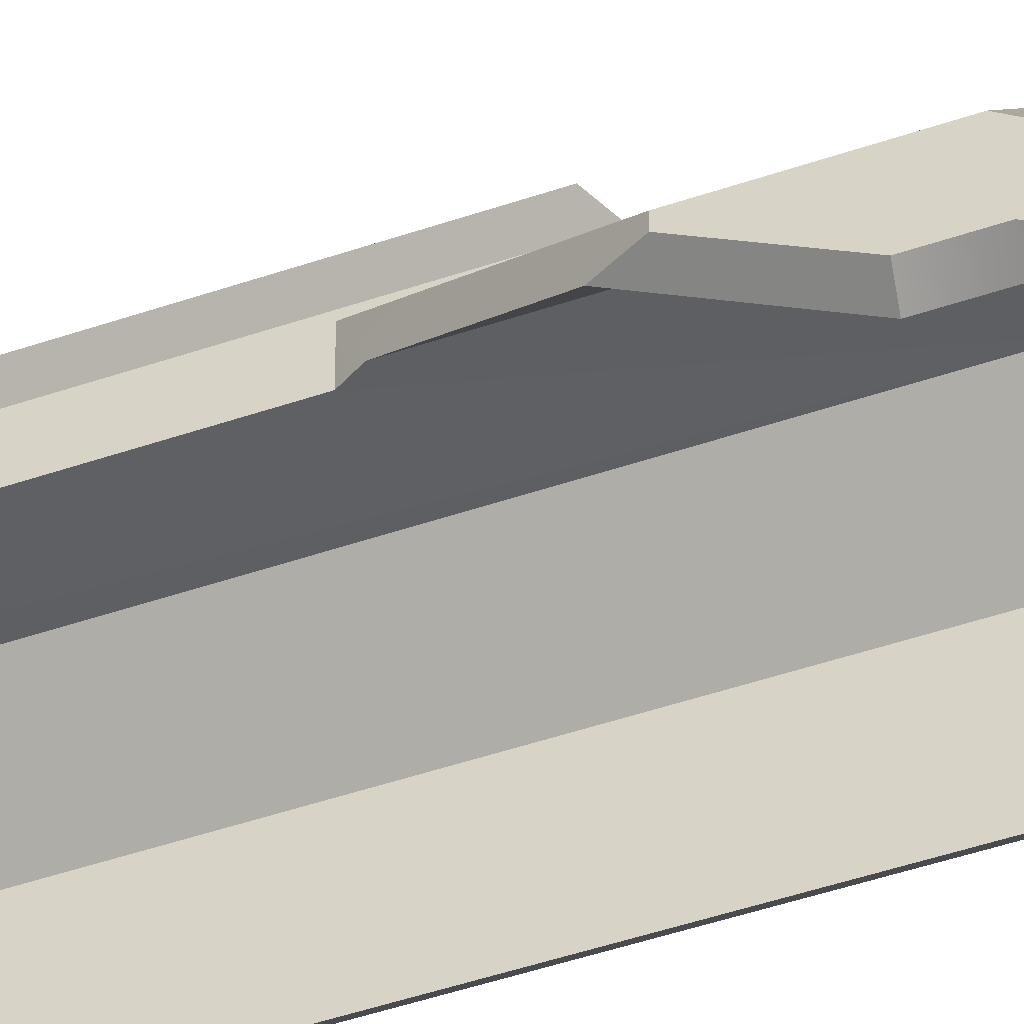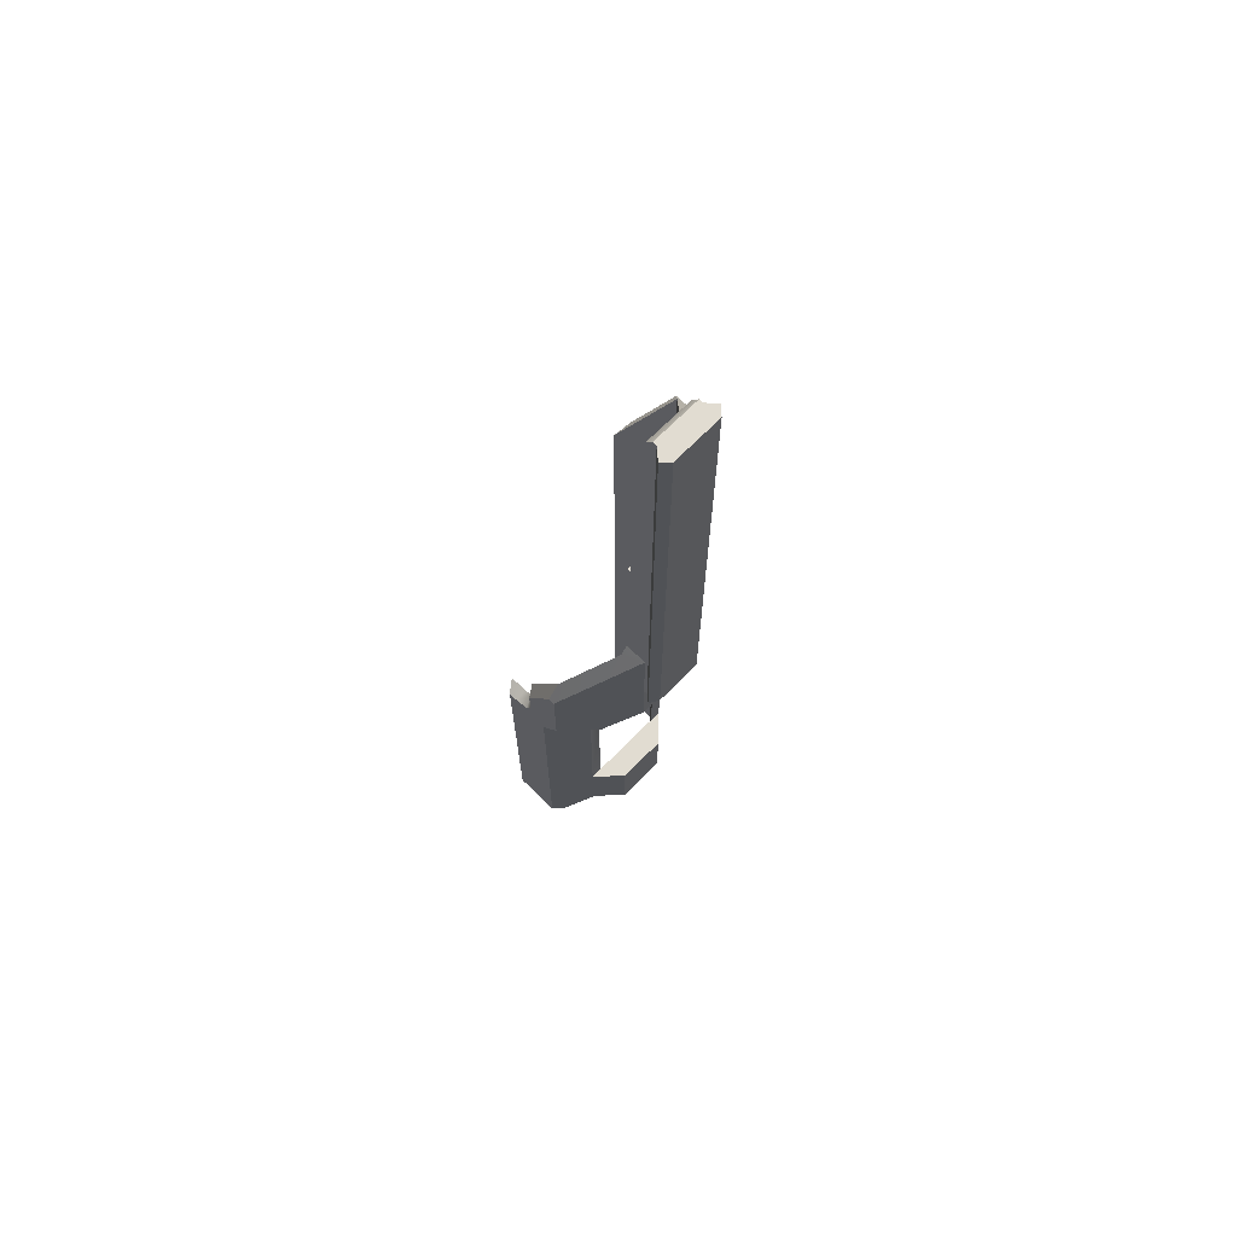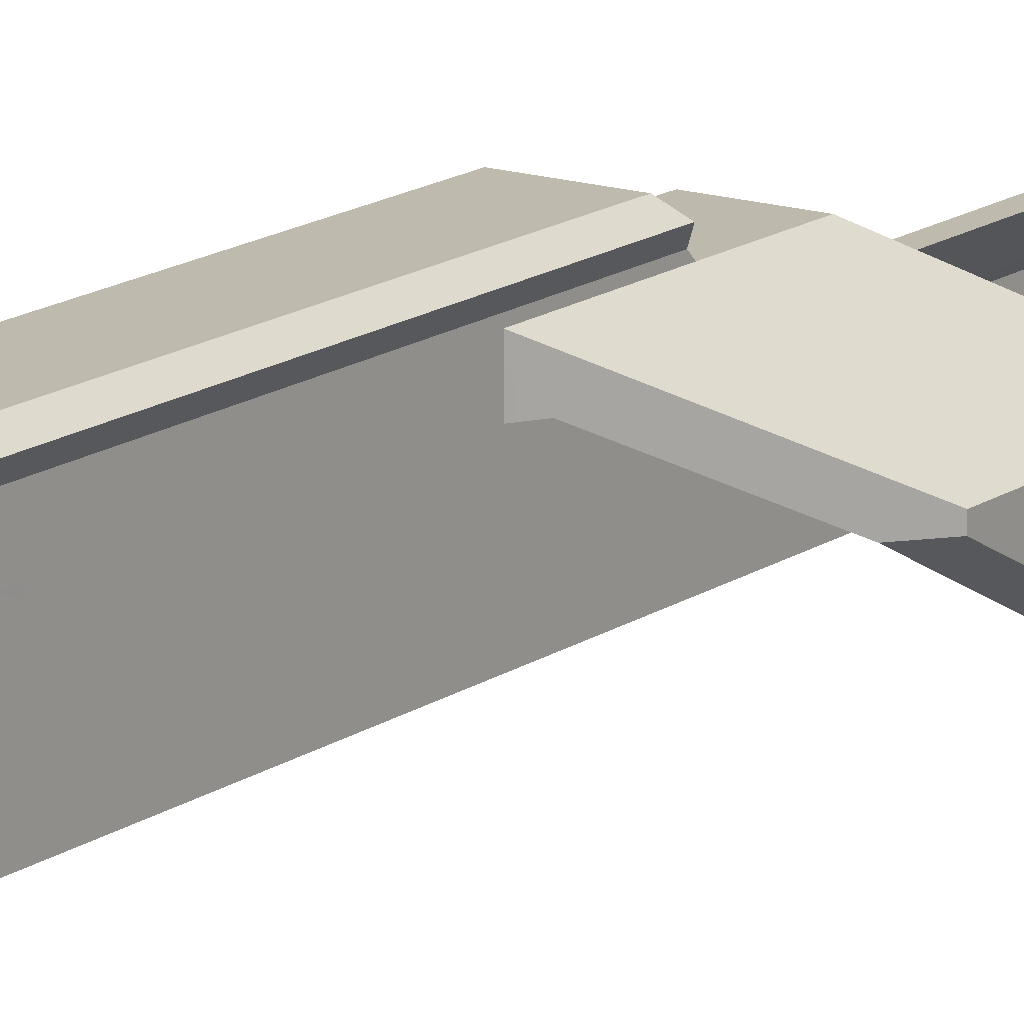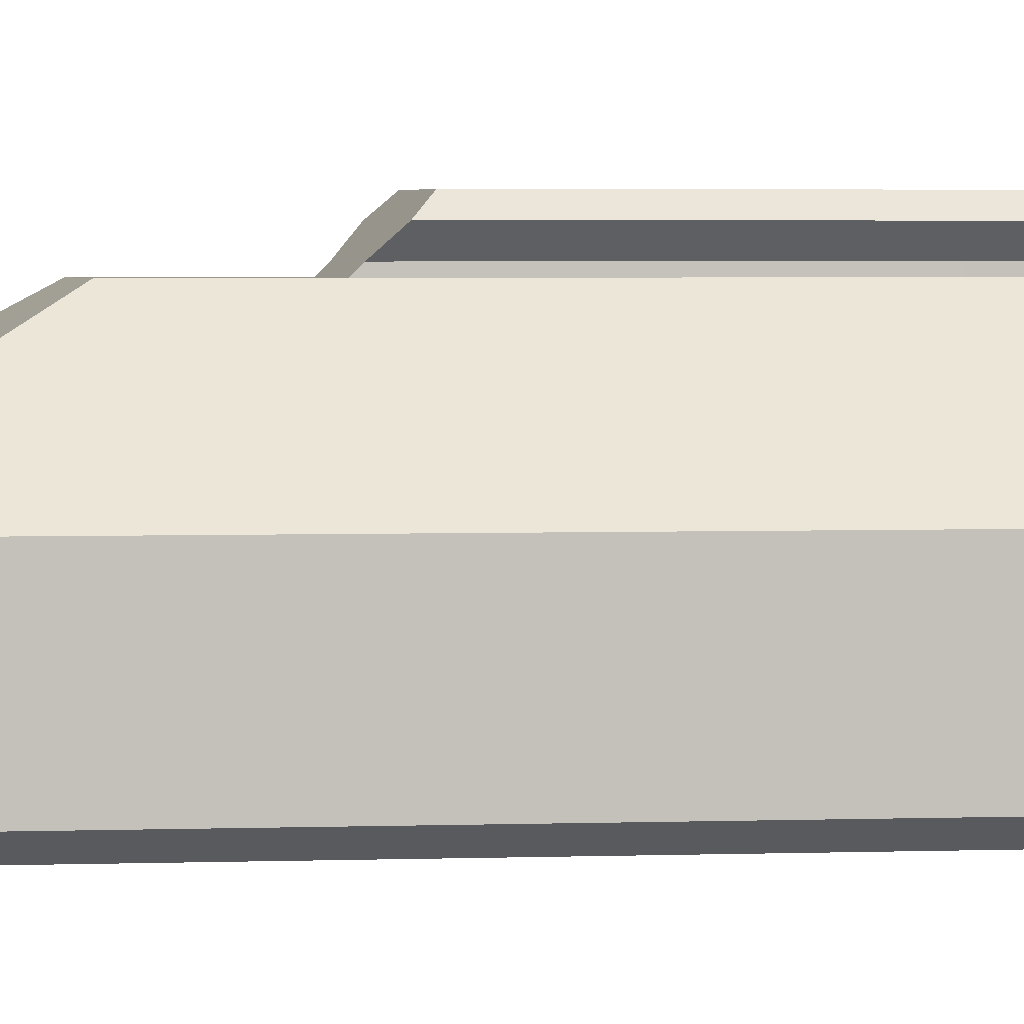
<metadata>
{"format":"obj","ext":"obj","renderer":"f3d","projection":"perspective","resolution":1024,"background":"white","views":[{"elev":-42.0,"azim":-66.9,"up":"+Z"},{"elev":69.1,"azim":-45.4,"up":"+Y"},{"elev":15.4,"azim":-145.0,"up":"+Z"},{"elev":2.0,"azim":78.7,"up":"+Z"}]}
</metadata>
<code>
g mount_svd_izhmash_svd_modernized_kit_rail_LOD1
v 0.01059 0.2828 0.03961
v 0.00807 0.2828 0.04208
v -0.008136 0.2828 0.04208
v -0.01066 0.2828 0.03961
v 0.00777 0.2828 0.03637
v -0.007836 0.2828 0.03637
v 0.00777 0.2828 0.03507
v -0.007836 0.2828 0.03507
v -0.008136 0.1385 0.04208
v -0.008136 0.2828 0.04208
v 0.00807 0.2828 0.04208
v 0.00807 0.1385 0.04208
v -0.008136 0.1111 0.04208
v 0.008069 0.1111 0.04208
v 0.008069 0.1111 0.04208
v 0.01059 0.1085 0.03961
v -0.01066 0.1085 0.03961
v -0.008136 0.1111 0.04208
v -0.007836 0.1054 0.03637
v 0.00777 0.1054 0.03637
v -0.007829 0.1041 0.03508
v 0.007777 0.1041 0.03508
v 0.009791 0.2626 0.02736
v -3.318e-05 0.2625 0.02739
v -3.319e-05 0.1917 0.02739
v 0.00766 0.2674 0.02935
v -3.318e-05 0.2746 0.03135
v 0.00777 0.2746 0.03135
v -0.007836 0.2746 0.03135
v -0.007836 0.2795 0.03287
v -0.007836 0.2357 0.02868
v -0.007836 0.1917 0.02868
v 0.009791 0.07297 0.02739
v -0.007836 0.1311 0.02739
v -0.01001 0.07297 0.02739
v -0.01001 0.1274 0.02739
v -0.007836 0.1917 0.02739
v 0.00777 0.2795 0.03287
v -0.007836 0.2828 0.03507
v 0.00777 0.2828 0.03507
v 0.00807 0.1385 0.04208
v 0.00807 0.2828 0.04208
v 0.01059 0.2828 0.03961
v 0.01059 0.1385 0.03961
v 0.01059 0.1085 0.03961
v 0.008069 0.1111 0.04208
v 0.01059 0.1385 0.03961
v 0.01059 0.2828 0.03961
v 0.00777 0.2828 0.03637
v 0.00777 0.1385 0.03637
v 0.00777 0.1054 0.03637
v 0.01059 0.1085 0.03961
v -0.0284 0.09525 0.01565
v -0.007836 0.1311 0.03507
v -0.007829 0.1041 0.03508
v -0.007836 0.0837 0.03507
v -0.0284 0.06745 0.01565
v -0.01772 0.06745 0.02573
v 0.02833 0.06745 0.01565
v 0.01766 0.06745 0.02573
v 0.00777 0.0837 0.03507
v 0.007777 0.1041 0.03508
v 0.007773 0.1385 0.03507
v 0.02833 0.1385 0.01565
v 0.02833 0.06745 0.01565
v 0.02833 0.05744 0.009232
v 0.01696 0.05744 0.01997
v 0.01766 0.06745 0.02573
v 0.01643 -0.02639 0.02047
v 0.01696 -0.001758 0.01997
v 0.02833 -0.04172 0.009232
v 0.02515 -0.04172 0.01223
v 0.02833 0.05744 0.009232
v 0.01696 0.05744 0.01997
v 0.008508 -0.001758 0.02795
v 0.008508 -0.02639 0.02795
v 0.008508 -0.02639 0.02795
v -0.008574 -0.02639 0.02795
v -0.008574 -0.001758 0.02795
v 0.008508 -0.001758 0.02795
v -0.0284 -0.04172 0.009232
v -0.0284 -0.04172 -0.006741
v -0.0284 0.05914 -0.006741
v -0.0284 0.05744 0.009232
v -0.0284 0.05914 -0.00343
v -0.0284 0.06108 0.001451
v -0.0284 0.06574 0.003507
v -0.0284 0.06745 0.01565
v -0.0284 0.07571 0.003507
v -0.0284 0.09525 0.01339
v -0.0284 0.09525 0.01565
v 0.02833 0.05744 0.009232
v 0.02833 0.05744 -0.006741
v 0.02833 -0.04172 -0.006741
v 0.02833 -0.04172 0.009232
v -0.0284 -0.04172 -0.006741
v -0.0244 -0.04188 -0.009622
v -0.0244 0.06134 -0.009622
v -0.0284 0.05914 -0.006741
v 0.02833 0.05744 -0.006741
v 0.02433 0.05728 -0.009622
v 0.02433 -0.04188 -0.009622
v 0.02833 -0.04172 -0.006741
v 0.02833 -0.04172 -0.006741
v 0.02433 -0.04523 -0.006741
v 0.02433 -0.04523 0.009232
v 0.02833 -0.04172 0.009232
v 0.02433 -0.04188 -0.009622
v 0.02433 -0.04523 -0.006741
v 0.02833 -0.04172 -0.006741
v 0.02515 -0.04172 0.01223
v 0.02099 -0.04205 0.01202
v 0.01255 -0.02639 0.02047
v 0.01643 -0.02639 0.02047
v 0.02433 -0.04523 0.009232
v 0.02515 -0.04172 0.01223
v 0.02833 -0.04172 0.009232
v 0.02433 -0.04523 0.009232
v 0.02099 -0.04205 0.01202
v 0.02515 -0.04172 0.01223
v 0.02833 0.1812 -0.006741
v 0.02833 0.1385 -0.006741
v 0.02833 0.1385 0.01565
v 0.02833 0.06745 0.01565
v 0.02833 0.05744 -0.006741
v 0.02833 0.05744 0.009232
v 0.02833 0.2209 0.01565
v 0.02833 0.2209 0.009928
v 0.02833 0.1812 -0.006741
v 0.02433 0.1744 -0.009622
v 0.02433 0.1385 -0.009622
v 0.02833 0.1385 -0.006741
v 0.02833 0.05744 -0.006741
v 0.02433 0.05728 -0.009622
v -0.0284 0.09525 0.01565
v -0.0284 0.09525 0.01339
v -0.0244 0.1023 0.0138
v -0.01001 0.1274 0.02739
v -0.007836 0.1311 0.03507
v -0.007836 0.1311 0.03188
v -0.007836 0.1311 0.02739
v -0.0284 0.06574 0.003507
v -0.0244 0.06574 0.0007063
v -0.0244 0.07649 0.0007063
v -0.0284 0.07571 0.003507
v -0.0284 0.06108 0.001451
v -0.0244 0.06259 -0.0004622
v -0.0284 0.05914 -0.00343
v -0.0244 0.06134 -0.00343
v -0.0244 0.06134 -0.009622
v -0.0284 0.05914 -0.006741
v 0.02833 0.2209 0.009928
v 0.02433 0.23 0.0138
v 0.02433 0.1744 -0.009622
v 0.02833 0.1812 -0.006741
v 0.00777 0.2672 0.03507
v 0.00766 0.2674 0.02935
v 0.009791 0.2626 0.02736
v 0.02833 0.2209 0.01565
v 0.02433 0.23 0.0138
v 0.02833 0.2209 0.009928
v 0.02433 0.23 0.0138
v 0.02433 0.07297 0.0138
v 0.02433 0.1385 -0.009622
v 0.02433 0.1744 -0.009622
v 0.02433 0.05728 -0.009622
v 0.02433 0.06212 0.009232
v 0.02433 -0.04188 -0.009622
v 0.02433 -0.04523 -0.006741
v 0.02433 -0.04523 0.009232
v -0.007836 0.1917 0.02868
v -0.007836 0.1917 0.02739
v -3.319e-05 0.1917 0.02739
v -0.0244 0.07649 0.0007063
v -0.0244 0.1023 0.0138
v -0.0284 0.09525 0.01339
v -0.0284 0.07571 0.003507
v 0.01304 0.06332 0.02336
v 0.01696 0.05744 0.01997
v 0.01304 0.05744 0.01997
v 0.01766 0.06745 0.02573
v 0.01043 0.06799 0.02604
v 0.00777 0.0837 0.03507
v 0.00777 0.07005 0.02723
v 0.003957 0.07033 0.02739
v -0.007836 0.0837 0.03507
v -0.004023 0.07033 0.02739
v -0.007836 0.07005 0.02723
v -0.0105 0.06799 0.02604
v -0.01772 0.06745 0.02573
v -0.0131 0.06332 0.02336
v -0.01702 0.05744 0.01997
v -0.0131 0.05744 0.01997
v 0.01696 -0.001758 0.01997
v 0.01304 0.05744 0.01997
v 0.01696 0.05744 0.01997
v 0.01304 -0.001758 0.01997
v -0.01702 0.05744 0.01997
v -0.0131 0.05744 0.01997
v -0.01702 -0.001758 0.01997
v -0.0131 -0.001758 0.01997
v -3.323e-05 -0.02639 0.02047
v -0.008574 -0.02639 0.02795
v 0.008508 -0.02639 0.02795
v -0.01261 -0.02639 0.02047
v -0.01649 -0.02639 0.02047
v 0.01255 -0.02639 0.02047
v 0.01643 -0.02639 0.02047
v 0.02433 0.06212 0.009232
v 0.01304 0.05744 0.01997
v 0.01304 -0.001758 0.01997
v 0.02433 -0.04523 0.009232
v 0.01304 0.07297 0.01997
v 0.02099 -0.04205 0.01202
v 0.01255 -0.02639 0.02047
v -0.008574 -0.001758 0.02795
v -0.01702 -0.001758 0.01997
v -0.0131 -0.001758 0.01997
v -3.322e-05 -0.001758 0.01997
v 0.008508 -0.001758 0.02795
v 0.01304 -0.001758 0.01997
v 0.01696 -0.001758 0.01997
v -0.0131 0.06332 0.02336
v -0.0131 0.07033 0.02336
v -0.0131 0.07297 0.01997
v -0.0131 0.05744 0.01997
v -0.0105 0.06799 0.02604
v -0.0105 0.07033 0.02604
v -0.007836 0.07005 0.02723
v -0.007836 0.07033 0.02723
v -0.004023 0.07033 0.02739
v -0.01001 0.07297 0.02739
v -0.01001 0.07297 0.02739
v -0.007836 0.07033 0.02723
v -0.0105 0.07033 0.02604
v -0.0131 0.07033 0.02336
v 0.003957 0.07033 0.02739
v 0.009791 0.07297 0.02739
v 0.00777 0.07033 0.02723
v 0.01043 0.07033 0.02604
v 0.01304 0.07033 0.02336
v 0.00777 0.07005 0.02723
v 0.00777 0.07033 0.02723
v 0.01043 0.06799 0.02604
v 0.01043 0.07033 0.02604
v 0.01304 0.06332 0.02336
v 0.01304 0.07033 0.02336
v 0.01304 0.05744 0.01997
v 0.01304 0.07297 0.01997
v 0.009791 0.07297 0.02739
v -0.0244 0.07649 0.0007063
v -0.0244 0.07297 0.0138
v -0.0244 0.1023 0.0138
v -0.0244 0.06212 0.009232
v -0.0244 0.06574 0.0007063
v -0.0244 0.06259 -0.0004622
v -0.0244 -0.04523 0.009232
v -0.0244 -0.04523 -0.006741
v -0.0244 0.06134 -0.00343
v -0.0244 -0.04188 -0.009622
v -0.0244 0.06134 -0.009622
v -0.007836 0.2828 0.03507
v -0.007836 0.2828 0.03637
v -0.007836 0.1385 0.03637
v -0.007836 0.1311 0.03507
v -0.007836 0.2795 0.03287
v -0.007836 0.1311 0.03188
v -0.007836 0.1917 0.02868
v -0.007836 0.1311 0.02739
v -0.007836 0.1917 0.02739
v -0.007836 0.2746 0.03135
v -0.007836 0.2357 0.02868
v -0.007836 0.1054 0.03637
v -0.007829 0.1041 0.03508
v -0.01001 0.1274 0.02739
v -0.0244 0.1023 0.0138
v -0.01001 0.07297 0.02739
v -0.0244 0.07297 0.0138
v -0.007829 0.1041 0.03508
v 0.007777 0.1041 0.03508
v 0.00777 0.0837 0.03507
v -0.007836 0.0837 0.03507
v 0.02433 0.07297 0.0138
v 0.02433 0.23 0.0138
v 0.009791 0.2626 0.02736
v 0.009791 0.07297 0.02739
v 0.00777 0.2672 0.03507
v 0.00777 0.2828 0.03507
v 0.00777 0.2795 0.03287
v 0.00777 0.2828 0.03637
v 0.00777 0.1385 0.03637
v 0.007773 0.1385 0.03507
v 0.00777 0.2746 0.03135
v 0.00766 0.2674 0.02935
v 0.00777 0.1054 0.03637
v 0.007777 0.1041 0.03508
v 0.009791 0.07297 0.02739
v 0.01304 0.07297 0.01997
v 0.02433 0.07297 0.0138
v 0.02433 0.06212 0.009232
v 0.02433 0.07297 0.0138
v 0.01304 0.07297 0.01997
v -3.323e-05 -0.02639 0.02047
v 0.01255 -0.02639 0.02047
v 0.01304 -0.001758 0.01997
v -3.322e-05 -0.001758 0.01997
v 0.007773 0.1385 0.03507
v 0.00777 0.2672 0.03507
v 0.02833 0.2209 0.01565
v 0.02833 0.1385 0.01565
v -0.008136 0.1385 0.04208
v -0.01066 0.1385 0.03961
v -0.01066 0.2828 0.03961
v -0.008136 0.2828 0.04208
v -0.01066 0.1085 0.03961
v -0.008136 0.1111 0.04208
v -0.01066 0.1385 0.03961
v -0.007836 0.1385 0.03637
v -0.007836 0.2828 0.03637
v -0.01066 0.2828 0.03961
v -0.007836 0.1054 0.03637
v -0.01066 0.1085 0.03961
v -0.0284 0.06745 0.01565
v -0.01772 0.06745 0.02573
v -0.01702 0.05744 0.01997
v -0.0284 0.05744 0.009232
v -0.01649 -0.02639 0.02047
v -0.02522 -0.04172 0.01223
v -0.0284 -0.04172 0.009232
v -0.01702 -0.001758 0.01997
v -0.0284 0.05744 0.009232
v -0.01702 0.05744 0.01997
v -0.008574 -0.001758 0.02795
v -0.008574 -0.02639 0.02795
v -0.0244 0.06212 0.009232
v -0.0244 -0.04523 0.009232
v -0.0131 -0.001758 0.01997
v -0.0131 0.05744 0.01997
v -0.0131 0.07297 0.01997
v -0.02105 -0.04205 0.01202
v -0.01261 -0.02639 0.02047
v -0.01001 0.07297 0.02739
v -0.0244 0.07297 0.0138
v -0.0131 0.07297 0.01997
v -0.0244 0.06212 0.009232
v -0.0131 0.07297 0.01997
v -0.0244 0.07297 0.0138
v -3.323e-05 -0.02639 0.02047
v -3.322e-05 -0.001758 0.01997
v -0.0131 -0.001758 0.01997
v -0.01261 -0.02639 0.02047
v -0.0284 -0.04172 -0.006741
v -0.0284 -0.04172 0.009232
v -0.0244 -0.04523 0.009232
v -0.0244 -0.04523 -0.006741
v -0.0244 -0.04188 -0.009622
v -0.0284 -0.04172 -0.006741
v -0.0244 -0.04523 -0.006741
v -0.02522 -0.04172 0.01223
v -0.01649 -0.02639 0.02047
v -0.01261 -0.02639 0.02047
v -0.02105 -0.04205 0.01202
v -0.0244 -0.04523 0.009232
v -0.0284 -0.04172 0.009232
v -0.02522 -0.04172 0.01223
v -0.0244 -0.04523 0.009232
v -0.02522 -0.04172 0.01223
v -0.02105 -0.04205 0.01202
g mount_svd_izhmash_svd_modernized_kit_rail_LOD1_0
f 3 2 1
f 4 3 1
f 4 1 5
f 6 4 5
f 5 7 6
f 7 8 6
f 11 10 9
f 12 11 9
f 9 13 12
f 13 14 12
f 17 16 15
f 18 17 15
f 17 19 16
f 19 20 16
f 20 19 21
f 22 20 21
f 25 24 23
f 26 23 24
f 26 24 27
f 26 27 28
f 24 29 27
f 27 29 30
f 24 31 29
f 25 31 24
f 25 32 31
f 25 23 33
f 34 25 33
f 35 34 33
f 35 36 34
f 34 37 25
f 27 38 28
f 27 30 38
f 30 39 38
f 39 40 38
f 43 42 41
f 44 43 41
f 44 41 45
f 41 46 45
f 49 48 47
f 50 49 47
f 50 47 51
f 47 52 51
f 55 54 53
f 55 53 56
f 53 57 56
f 57 58 56
f 61 60 59
f 62 61 59
f 59 63 62
f 59 64 63
f 67 66 65
f 68 67 65
f 71 70 69
f 72 71 69
f 71 73 70
f 73 74 70
f 70 75 69
f 75 76 69
f 79 78 77
f 80 79 77
f 83 82 81
f 84 83 81
f 85 83 84
f 86 85 84
f 86 84 87
f 84 88 87
f 89 87 88
f 90 89 88
f 91 90 88
f 94 93 92
f 95 94 92
f 98 97 96
f 99 98 96
f 102 101 100
f 103 102 100
f 106 105 104
f 107 106 104
f 110 109 108
f 113 112 111
f 114 113 111
f 117 116 115
f 120 119 118
f 123 122 121
f 123 124 122
f 124 125 122
f 124 126 125
f 127 123 121
f 128 127 121
f 131 130 129
f 132 131 129
f 132 133 131
f 133 134 131
f 137 136 135
f 138 137 135
f 139 138 135
f 139 140 138
f 140 141 138
f 144 143 142
f 145 144 142
f 146 142 143
f 147 146 143
f 148 146 147
f 149 148 147
f 149 150 148
f 150 151 148
f 154 153 152
f 155 154 152
f 158 157 156
f 159 158 156
f 159 160 158
f 159 161 160
f 164 163 162
f 165 164 162
f 164 166 163
f 167 163 166
f 167 166 168
f 169 167 168
f 169 170 167
f 173 172 171
f 176 175 174
f 177 176 174
f 180 179 178
f 179 181 178
f 181 182 178
f 181 183 182
f 183 184 182
f 183 185 184
f 185 183 186
f 187 185 186
f 188 187 186
f 189 188 186
f 189 186 190
f 189 190 191
f 190 192 191
f 192 193 191
f 196 195 194
f 195 197 194
f 200 199 198
f 200 201 199
f 204 203 202
f 203 205 202
f 205 203 206
f 204 202 207
f 208 204 207
f 211 210 209
f 212 211 209
f 210 213 209
f 211 212 214
f 215 211 214
f 218 217 216
f 216 219 218
f 216 220 219
f 220 221 219
f 220 222 221
f 225 224 223
f 226 225 223
f 223 224 227
f 224 228 227
f 227 228 229
f 228 230 229
f 229 230 231
f 225 232 224
f 234 233 231
f 235 233 234
f 236 233 235
f 231 233 237
f 233 238 237
f 237 238 239
f 239 238 240
f 240 238 241
f 237 243 242
f 242 243 244
f 243 245 244
f 244 245 246
f 245 247 246
f 246 247 248
f 247 249 248
f 247 250 249
f 253 252 251
f 251 252 254
f 255 251 254
f 256 255 254
f 256 254 257
f 256 257 258
f 259 256 258
f 259 258 260
f 261 259 260
f 264 263 262
f 264 262 265
f 265 262 266
f 267 265 266
f 268 267 266
f 267 268 269
f 268 270 269
f 271 268 266
f 271 272 268
f 273 264 265
f 265 274 273
f 277 276 275
f 276 277 278
f 281 280 279
f 282 281 279
f 285 284 283
f 286 285 283
f 289 288 287
f 288 290 287
f 287 290 291
f 292 287 291
f 293 289 287
f 294 293 287
f 291 295 292
f 295 296 292
f 299 298 297
f 302 301 300
f 305 304 303
f 306 305 303
f 309 308 307
f 310 309 307
f 313 312 311
f 314 313 311
f 311 312 315
f 316 311 315
f 319 318 317
f 320 319 317
f 317 318 321
f 322 317 321
f 325 324 323
f 326 325 323
f 329 328 327
f 330 329 327
f 331 329 330
f 332 331 330
f 333 330 327
f 334 333 327
f 337 336 335
f 338 337 335
f 339 338 335
f 336 337 340
f 337 341 340
f 344 343 342
f 347 346 345
f 350 349 348
f 351 350 348
f 354 353 352
f 355 354 352
f 358 357 356
f 361 360 359
f 362 361 359
f 365 364 363
f 368 367 366

</code>
